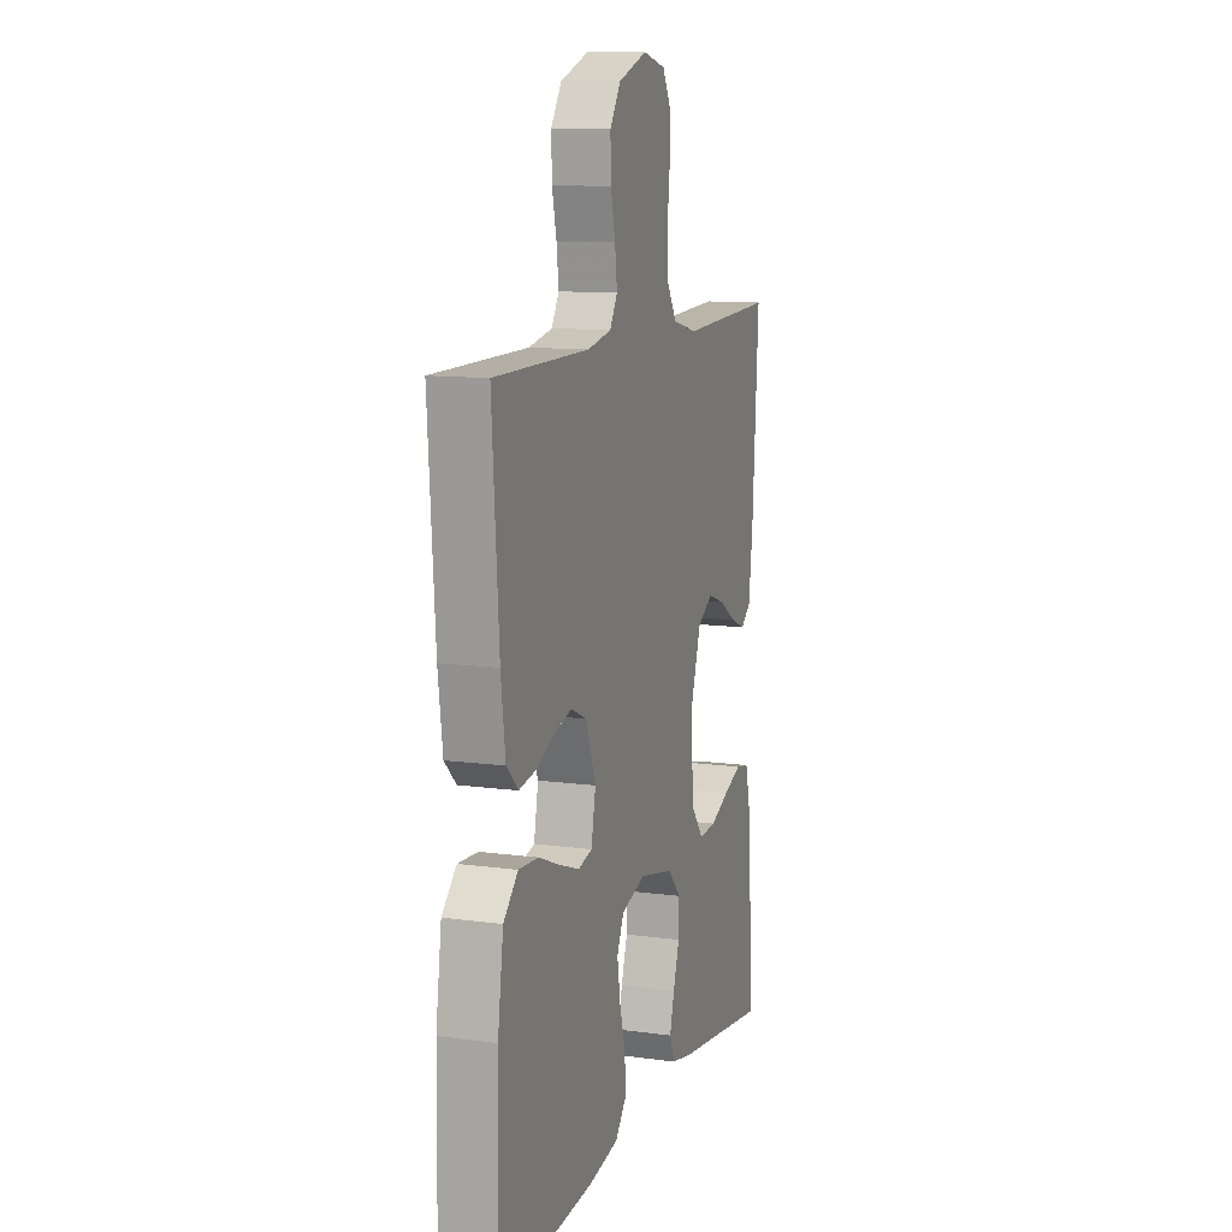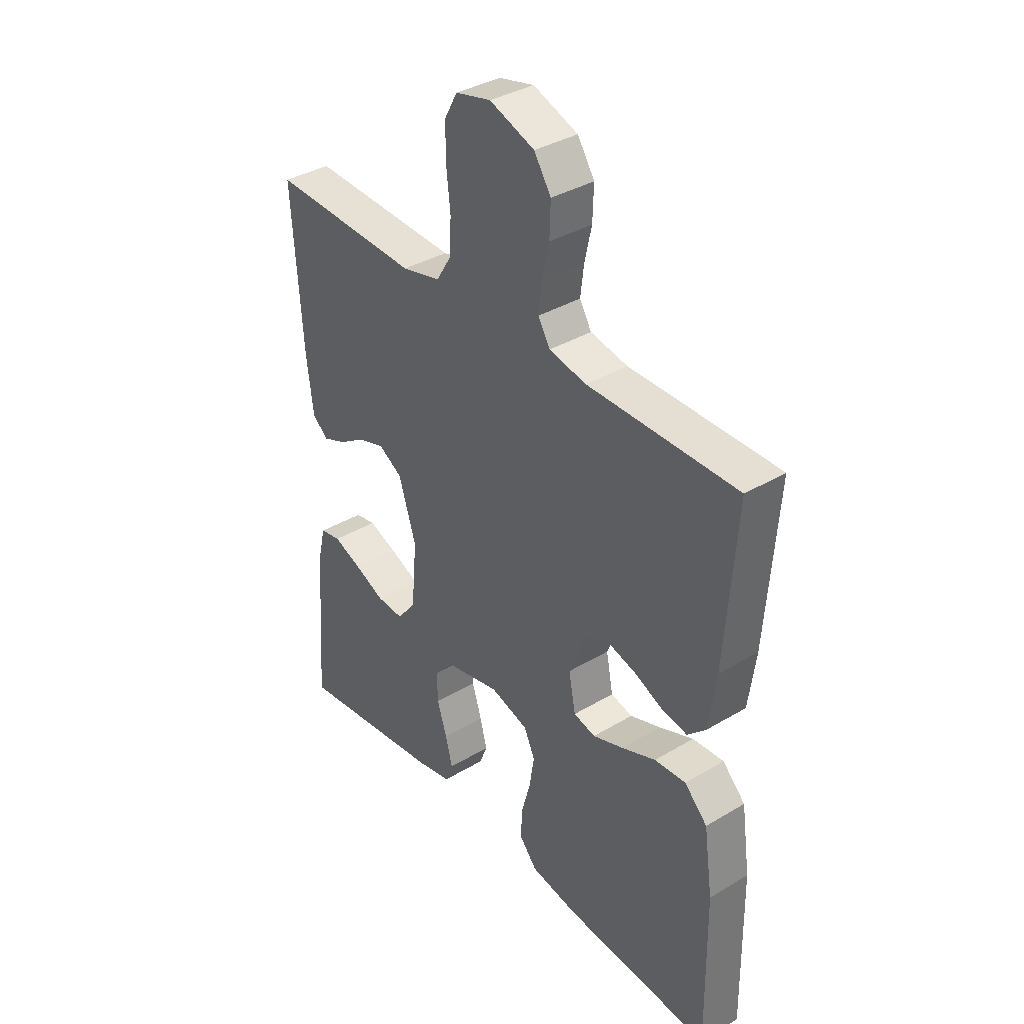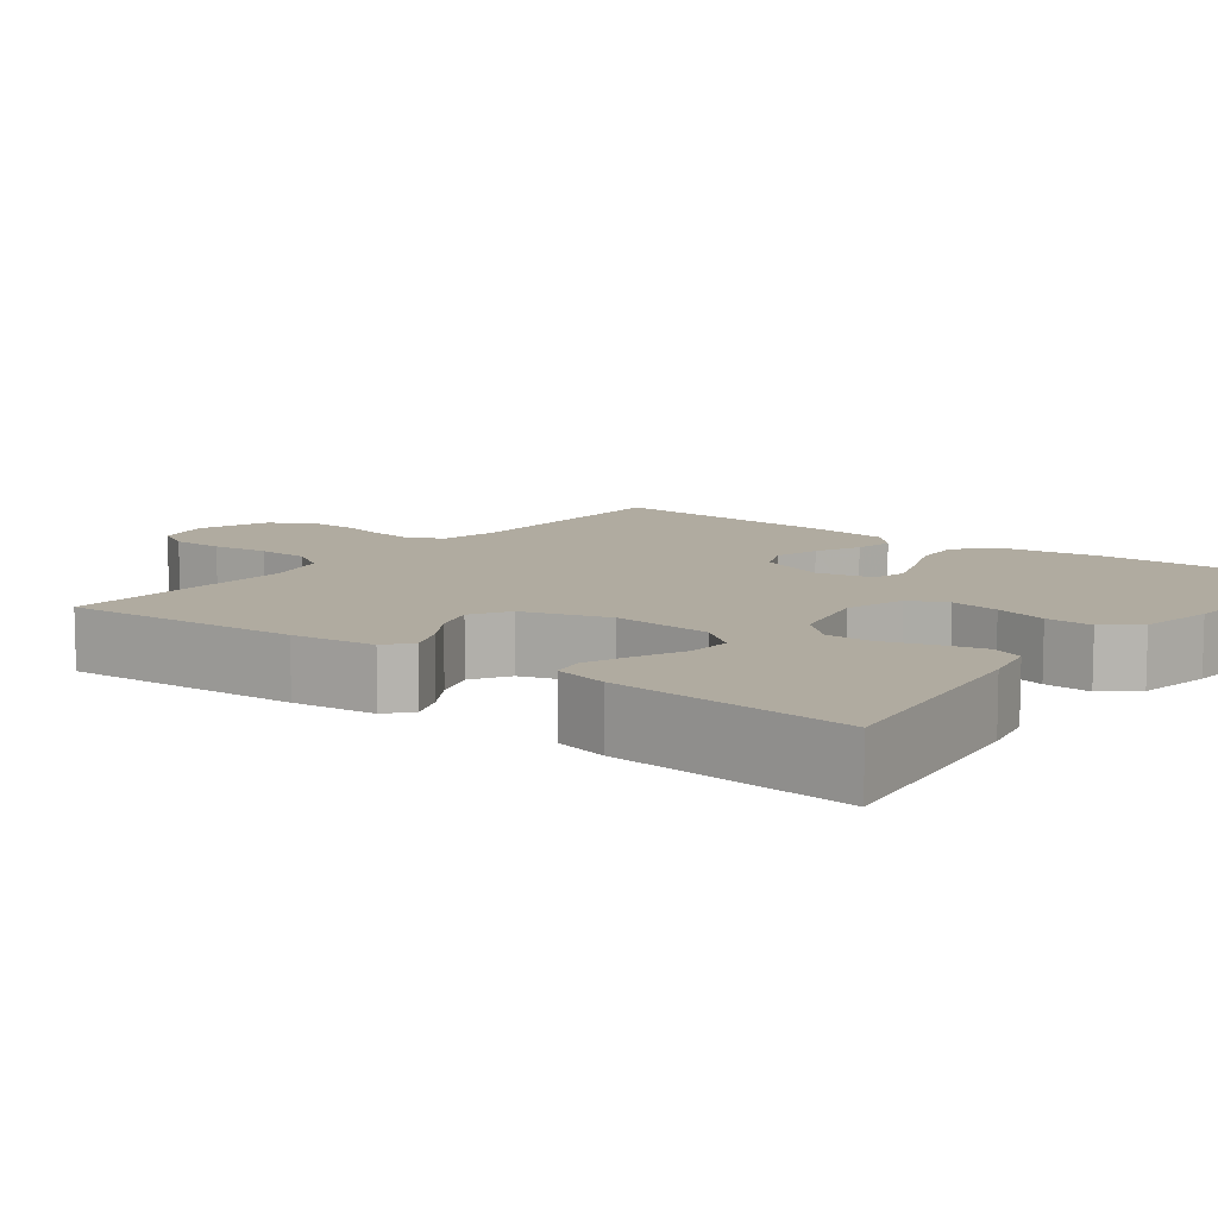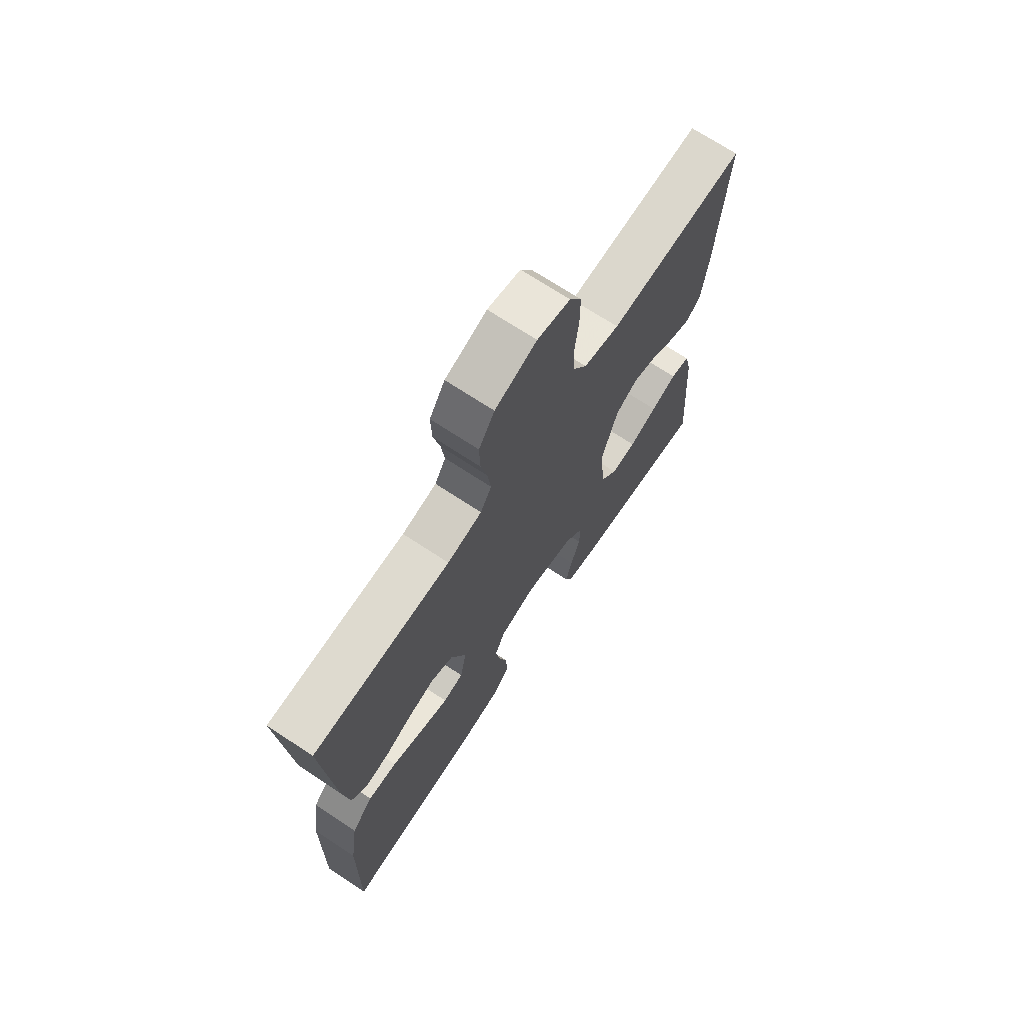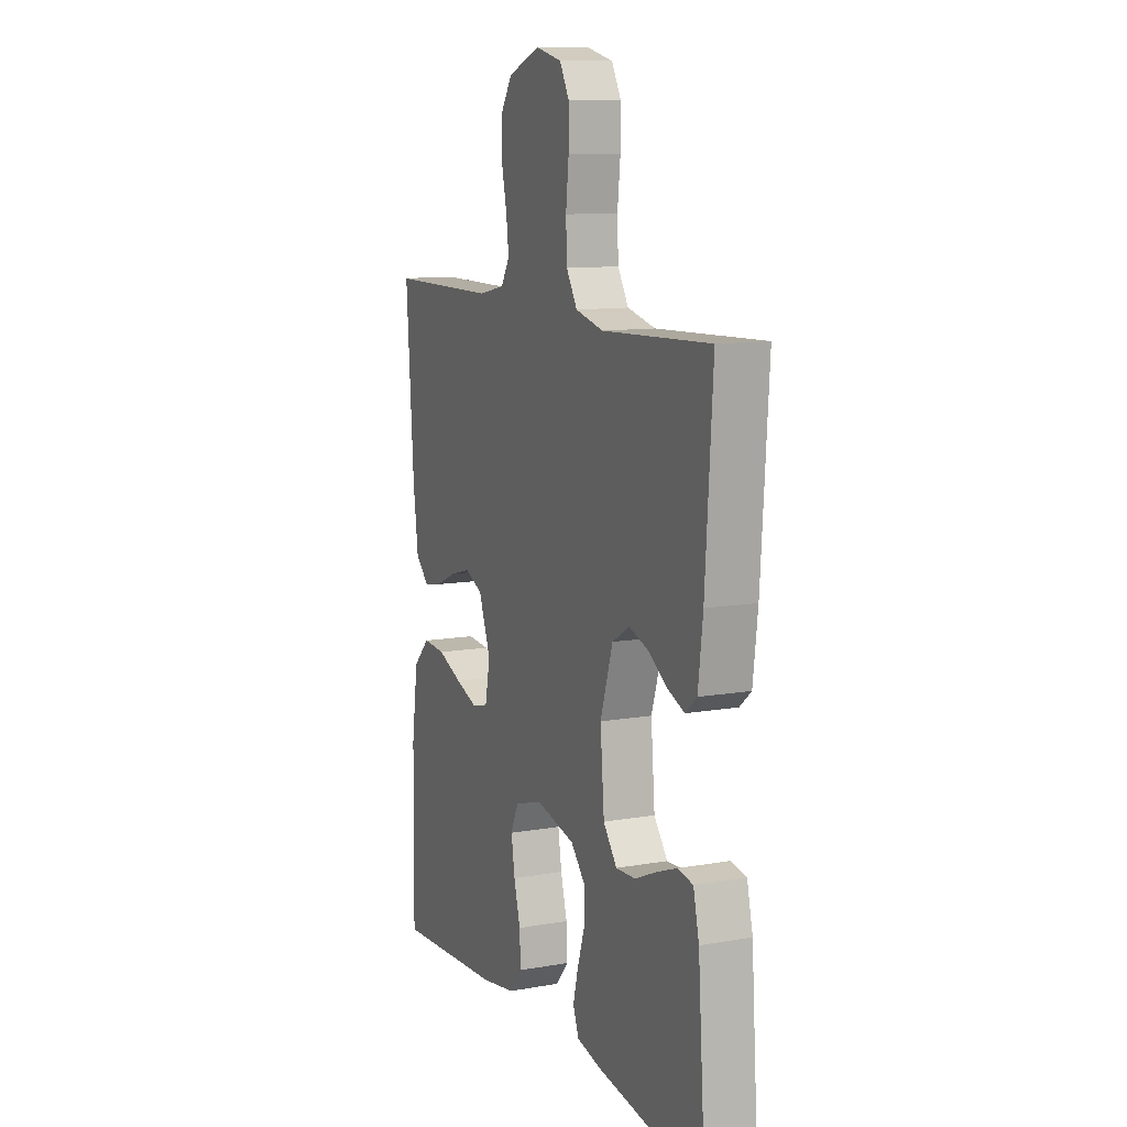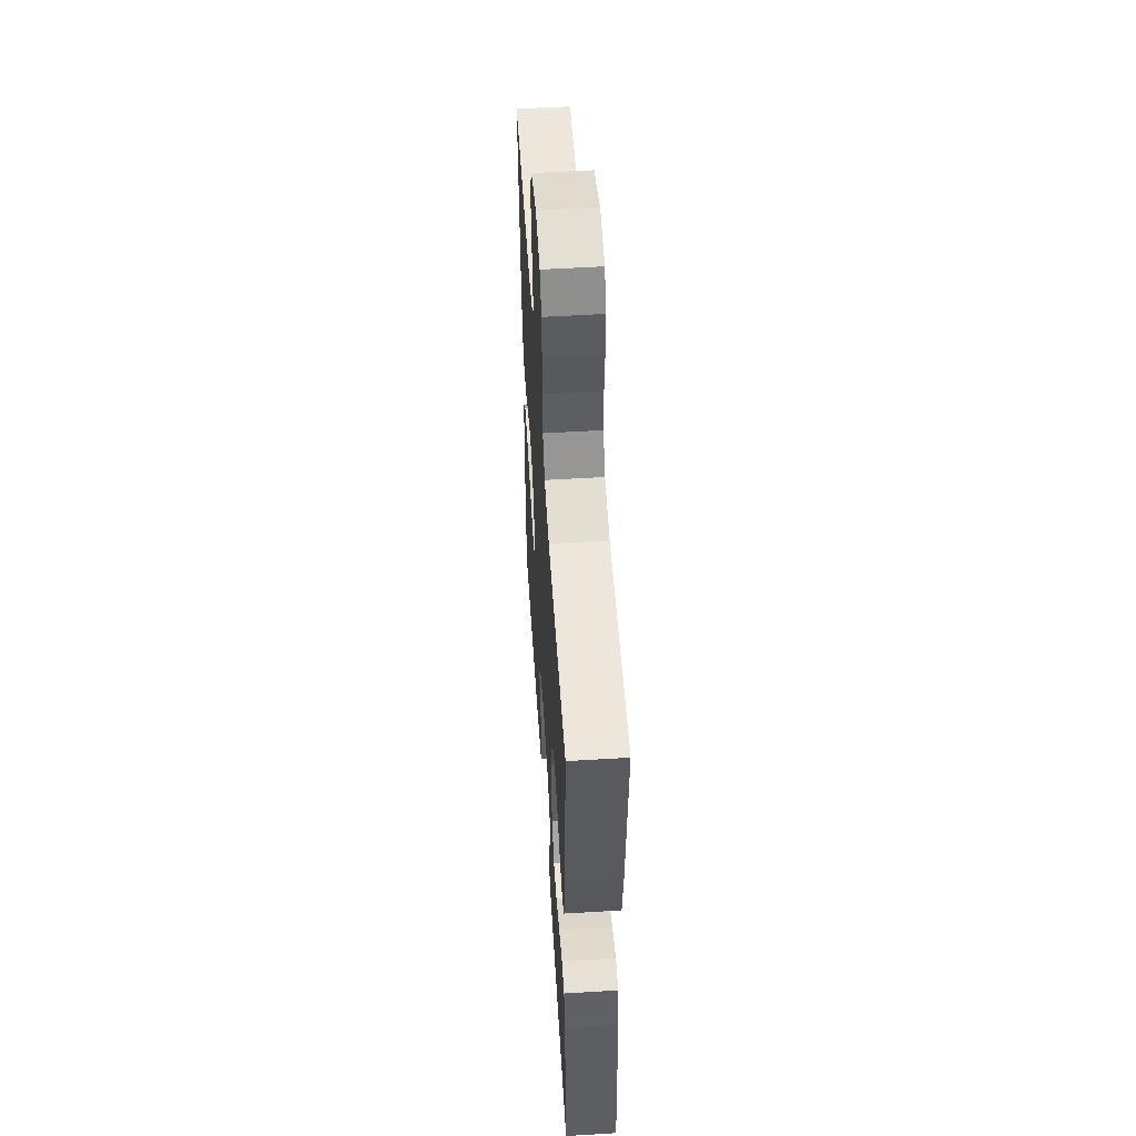
<metadata>
{"format":"obj","ext":"obj","renderer":"f3d","projection":"perspective","resolution":1024,"background":"white","views":[{"elev":11.2,"azim":-71.5,"up":"+Z"},{"elev":36.7,"azim":-127.8,"up":"+Z"},{"elev":9.8,"azim":127.6,"up":"+Y"},{"elev":70.8,"azim":-56.6,"up":"+Z"},{"elev":11.1,"azim":66.7,"up":"+Z"},{"elev":54.0,"azim":86.3,"up":"+Z"}]}
</metadata>
<code>
v 0.5 0.07 0.5
v 0.48 0.07 0.2
v 0.467 0.07 0.094
v 0.435 0.07 0.067
v 0.388 0.07 0.086
v 0.335 0.07 0.12
v 0.281 0.07 0.138
v 0.233 0.07 0.109
v 0.198 0.07 0
v 0.209 0.07 -0.127
v 0.247 0.07 -0.176
v 0.302 0.07 -0.173
v 0.363 0.07 -0.146
v 0.42 0.07 -0.124
v 0.462 0.07 -0.132
v 0.478 0.07 -0.2
v 0.5 0.07 -0.5
v 0.2 0.07 -0.459
v 0.13 0.07 -0.444
v 0.114 0.07 -0.403
v 0.128 0.07 -0.348
v 0.148 0.07 -0.286
v 0.149 0.07 -0.228
v 0.108 0.07 -0.183
v 0 0.07 -0.159
v -0.077 0.07 -0.182
v -0.099 0.07 -0.23
v -0.089 0.07 -0.292
v -0.071 0.07 -0.358
v -0.068 0.07 -0.418
v -0.104 0.07 -0.461
v -0.2 0.07 -0.478
v -0.5 0.07 -0.5
v -0.495 0.07 -0.2
v -0.477 0.07 -0.075
v -0.431 0.07 -0.029
v -0.368 0.07 -0.033
v -0.299 0.07 -0.061
v -0.237 0.07 -0.083
v -0.193 0.07 -0.072
v -0.179 0.07 0
v -0.212 0.07 0.086
v -0.261 0.07 0.108
v -0.319 0.07 0.092
v -0.377 0.07 0.066
v -0.428 0.07 0.057
v -0.465 0.07 0.093
v -0.479 0.07 0.2
v -0.5 0.07 0.5
v -0.2 0.07 0.501
v -0.125 0.07 0.516
v -0.101 0.07 0.556
v -0.108 0.07 0.613
v -0.122 0.07 0.676
v -0.124 0.07 0.739
v -0.09 0.07 0.791
v 0 0.07 0.824
v 0.071 0.07 0.807
v 0.097 0.07 0.76
v 0.097 0.07 0.694
v 0.089 0.07 0.621
v 0.092 0.07 0.555
v 0.122 0.07 0.506
v 0.2 0.07 0.487
v 0.5 0 0.5
v 0.48 0 0.2
v 0.467 0 0.094
v 0.435 0 0.067
v 0.388 0 0.086
v 0.335 0 0.12
v 0.281 0 0.138
v 0.233 0 0.109
v 0.198 0 0
v 0.209 0 -0.127
v 0.247 0 -0.176
v 0.302 0 -0.173
v 0.363 0 -0.146
v 0.42 0 -0.124
v 0.462 0 -0.132
v 0.478 0 -0.2
v 0.5 0 -0.5
v 0.2 0 -0.459
v 0.13 0 -0.444
v 0.114 0 -0.403
v 0.128 0 -0.348
v 0.148 0 -0.286
v 0.149 0 -0.228
v 0.108 0 -0.183
v 0 0 -0.159
v -0.077 0 -0.182
v -0.099 0 -0.23
v -0.089 0 -0.292
v -0.071 0 -0.358
v -0.068 0 -0.418
v -0.104 0 -0.461
v -0.2 0 -0.478
v -0.5 0 -0.5
v -0.495 0 -0.2
v -0.477 0 -0.075
v -0.431 0 -0.029
v -0.368 0 -0.033
v -0.299 0 -0.061
v -0.237 0 -0.083
v -0.193 0 -0.072
v -0.179 0 0
v -0.212 0 0.086
v -0.261 0 0.108
v -0.319 0 0.092
v -0.377 0 0.066
v -0.428 0 0.057
v -0.465 0 0.093
v -0.479 0 0.2
v -0.5 0 0.5
v -0.2 0 0.501
v -0.125 0 0.516
v -0.101 0 0.556
v -0.108 0 0.613
v -0.122 0 0.676
v -0.124 0 0.739
v -0.09 0 0.791
v 0 0 0.824
v 0.071 0 0.807
v 0.097 0 0.76
v 0.097 0 0.694
v 0.089 0 0.621
v 0.092 0 0.555
v 0.122 0 0.506
v 0.2 0 0.487
f 59 60 61
f 58 59 61
f 57 58 61
f 56 57 61
f 55 56 61
f 54 55 61
f 53 54 61
f 52 53 61 62
f 51 52 62 63
f 48 49 50
f 47 48 50
f 46 47 50
f 45 46 50
f 44 45 50
f 51 63 64
f 50 51 64
f 44 50 64
f 43 44 64
f 36 37 38
f 35 36 38
f 34 35 38
f 33 34 38
f 32 33 38
f 31 32 38
f 30 31 38
f 29 30 38
f 28 29 38
f 27 28 38 39
f 26 27 39 40
f 20 21 22
f 19 20 22
f 18 19 22
f 17 18 22
f 16 17 22
f 15 16 22
f 14 15 22
f 13 14 22
f 12 13 22
f 11 12 22 23
f 10 11 23 24
f 4 5 6
f 3 4 6
f 2 3 6
f 1 2 6
f 64 1 6
f 64 6 7
f 64 7 8
f 43 64 8
f 42 43 8
f 41 42 8 9
f 40 41 9
f 26 40 9
f 25 26 9
f 9 10 24 25
f 125 124 123
f 125 123 122
f 125 122 121
f 125 121 120
f 125 120 119
f 125 119 118
f 125 118 117
f 126 125 117 116
f 127 126 116 115
f 114 113 112
f 114 112 111
f 114 111 110
f 114 110 109
f 114 109 108
f 128 127 115
f 128 115 114
f 128 114 108
f 128 108 107
f 102 101 100
f 102 100 99
f 102 99 98
f 102 98 97
f 102 97 96
f 102 96 95
f 102 95 94
f 102 94 93
f 102 93 92
f 103 102 92 91
f 104 103 91 90
f 86 85 84
f 86 84 83
f 86 83 82
f 86 82 81
f 86 81 80
f 86 80 79
f 86 79 78
f 86 78 77
f 86 77 76
f 87 86 76 75
f 88 87 75 74
f 70 69 68
f 70 68 67
f 70 67 66
f 70 66 65
f 70 65 128
f 71 70 128
f 72 71 128
f 72 128 107
f 72 107 106
f 73 72 106 105
f 73 105 104
f 73 104 90
f 73 90 89
f 89 88 74 73
f 1 65 66 2
f 2 66 67 3
f 3 67 68 4
f 4 68 69 5
f 5 69 70 6
f 6 70 71 7
f 7 71 72 8
f 8 72 73 9
f 9 73 74 10
f 10 74 75 11
f 11 75 76 12
f 12 76 77 13
f 13 77 78 14
f 14 78 79 15
f 15 79 80 16
f 16 80 81 17
f 17 81 82 18
f 18 82 83 19
f 19 83 84 20
f 20 84 85 21
f 21 85 86 22
f 22 86 87 23
f 23 87 88 24
f 24 88 89 25
f 25 89 90 26
f 26 90 91 27
f 27 91 92 28
f 28 92 93 29
f 29 93 94 30
f 30 94 95 31
f 31 95 96 32
f 32 96 97 33
f 33 97 98 34
f 34 98 99 35
f 35 99 100 36
f 36 100 101 37
f 37 101 102 38
f 38 102 103 39
f 39 103 104 40
f 40 104 105 41
f 41 105 106 42
f 42 106 107 43
f 43 107 108 44
f 44 108 109 45
f 45 109 110 46
f 46 110 111 47
f 47 111 112 48
f 48 112 113 49
f 49 113 114 50
f 50 114 115 51
f 51 115 116 52
f 52 116 117 53
f 53 117 118 54
f 54 118 119 55
f 55 119 120 56
f 56 120 121 57
f 57 121 122 58
f 58 122 123 59
f 59 123 124 60
f 60 124 125 61
f 61 125 126 62
f 62 126 127 63
f 63 127 128 64
f 64 128 65 1

</code>
